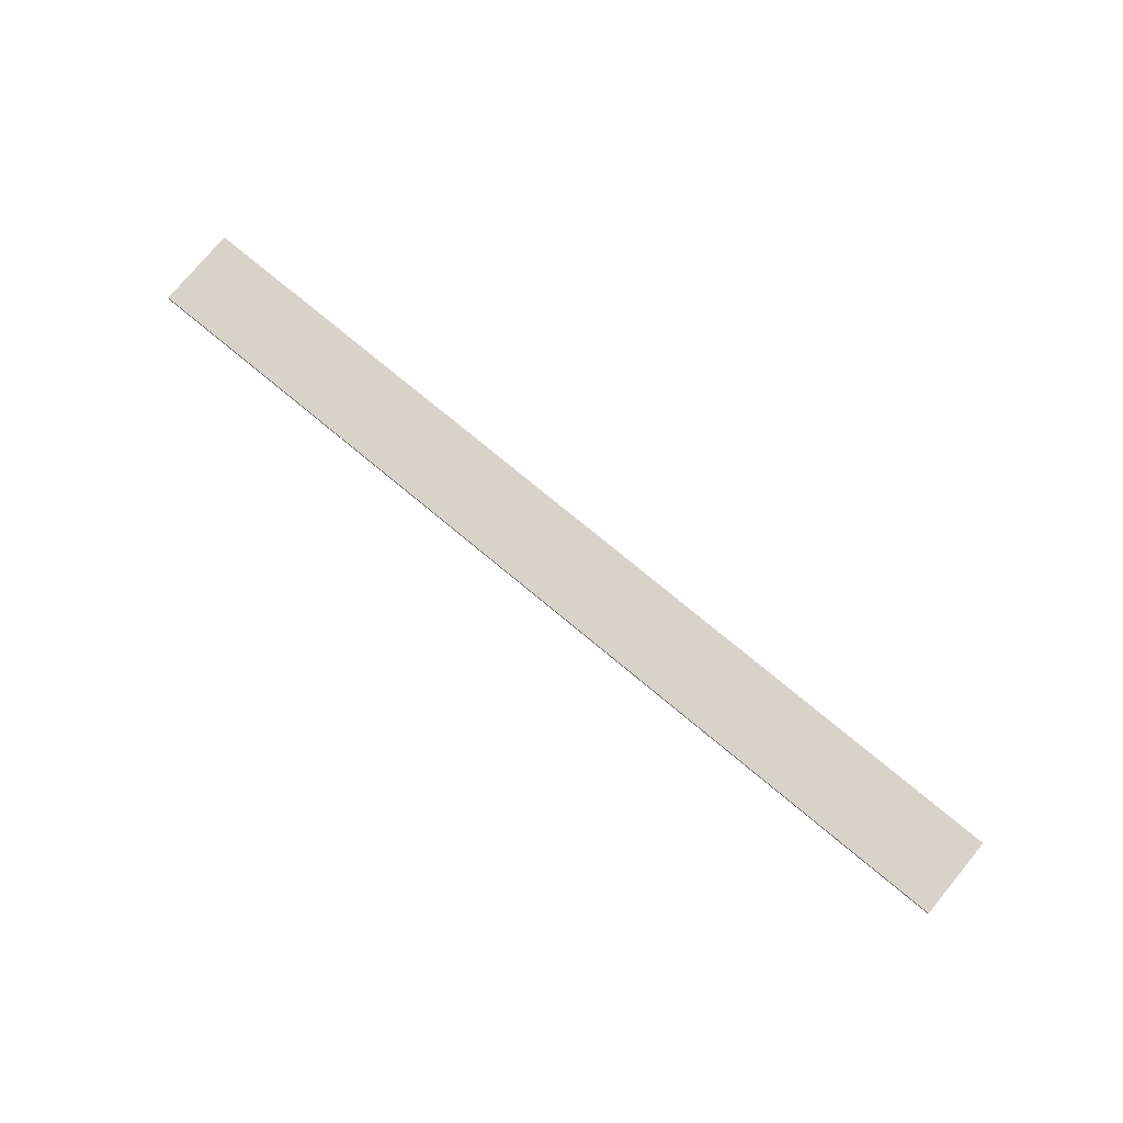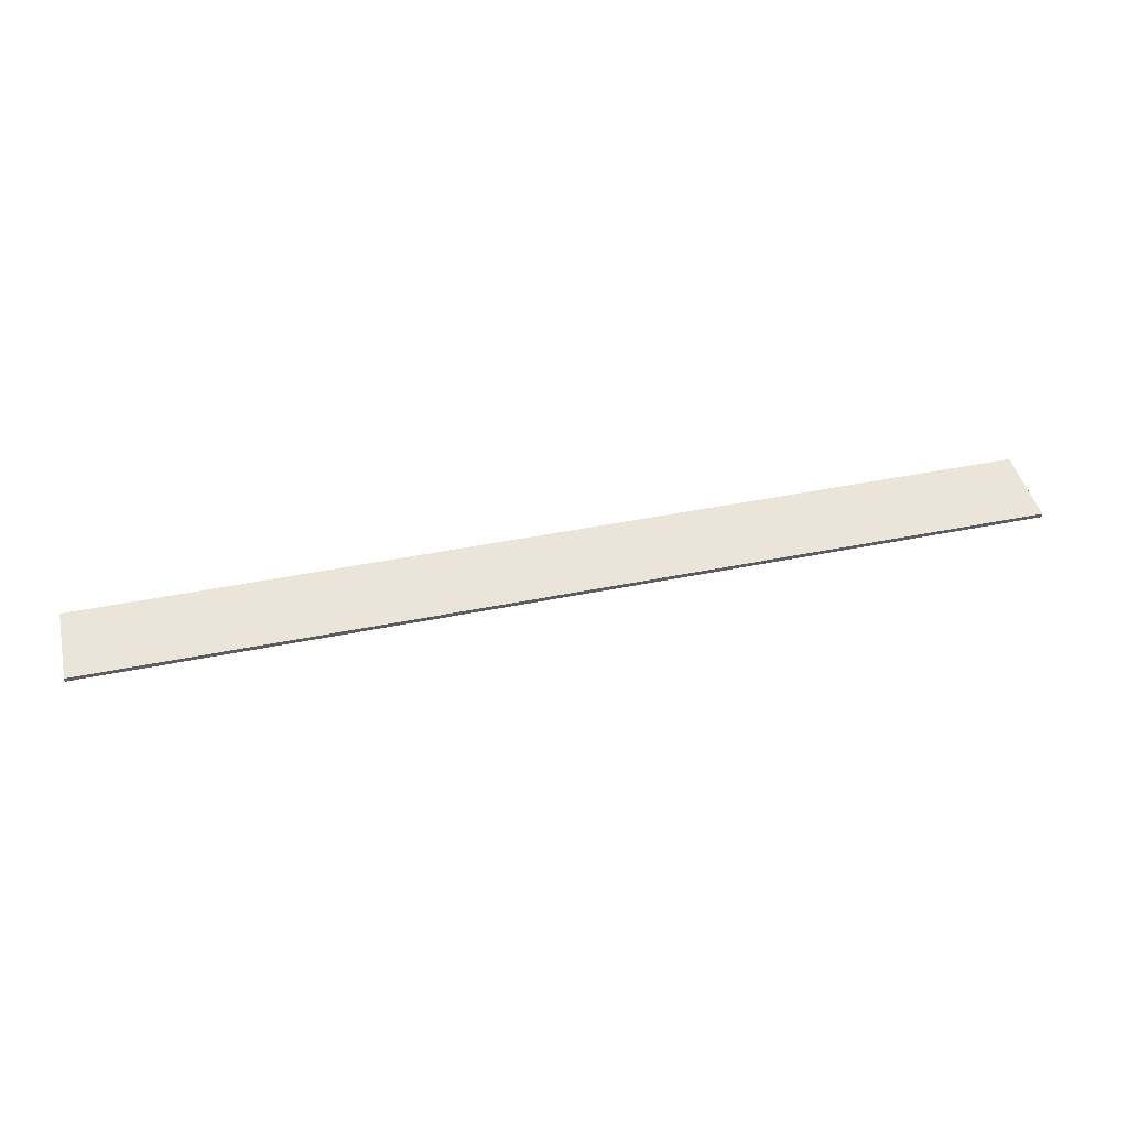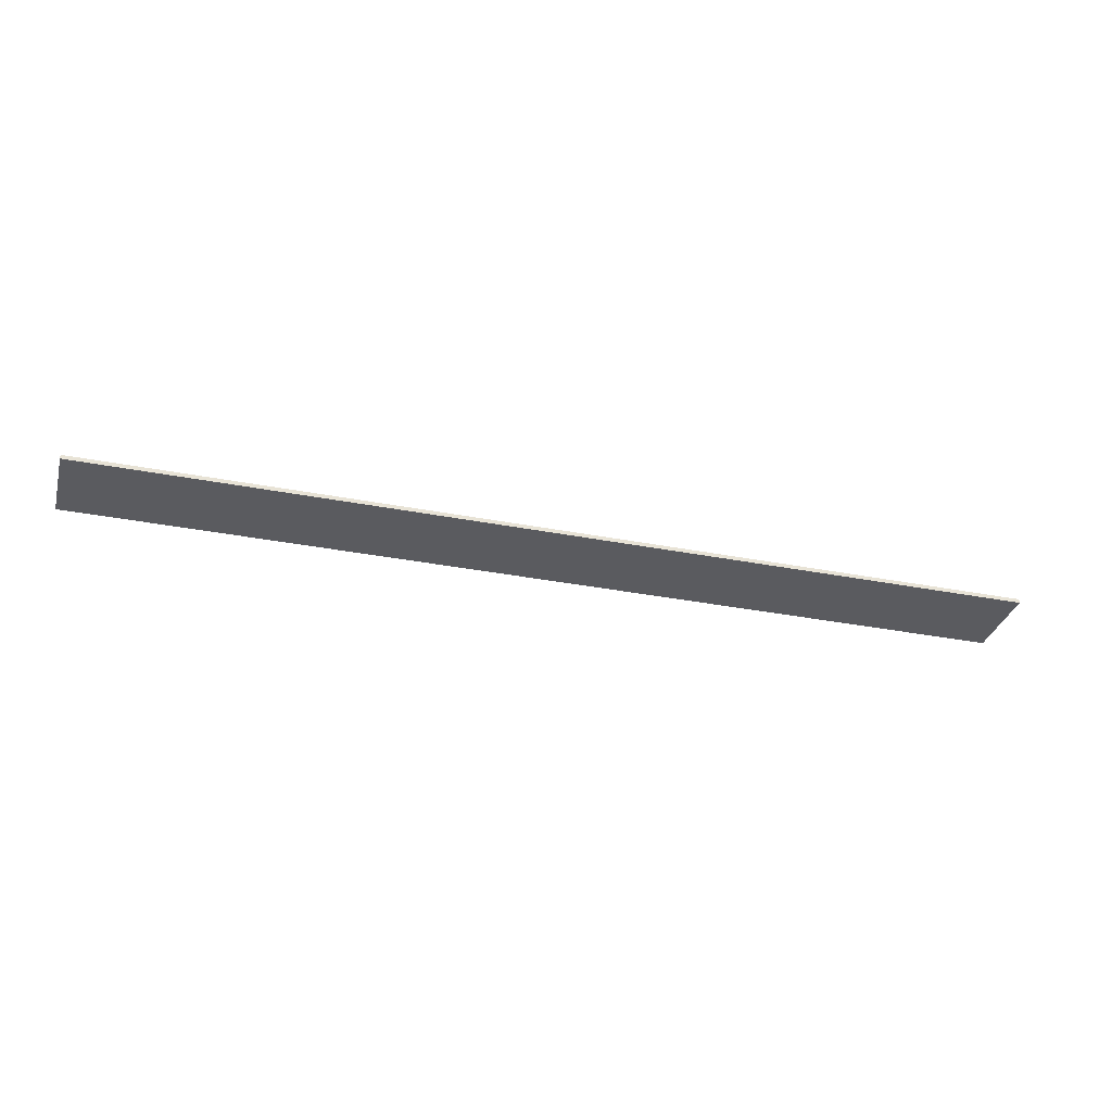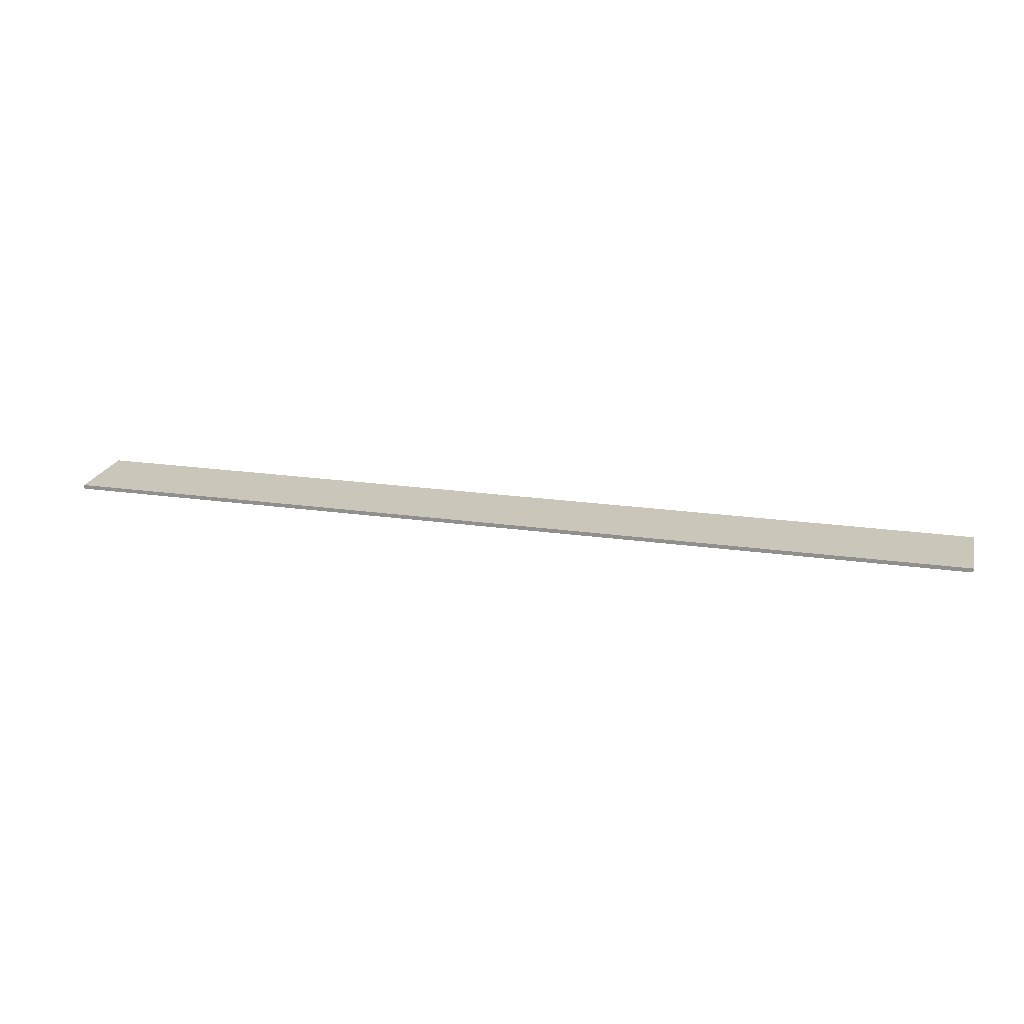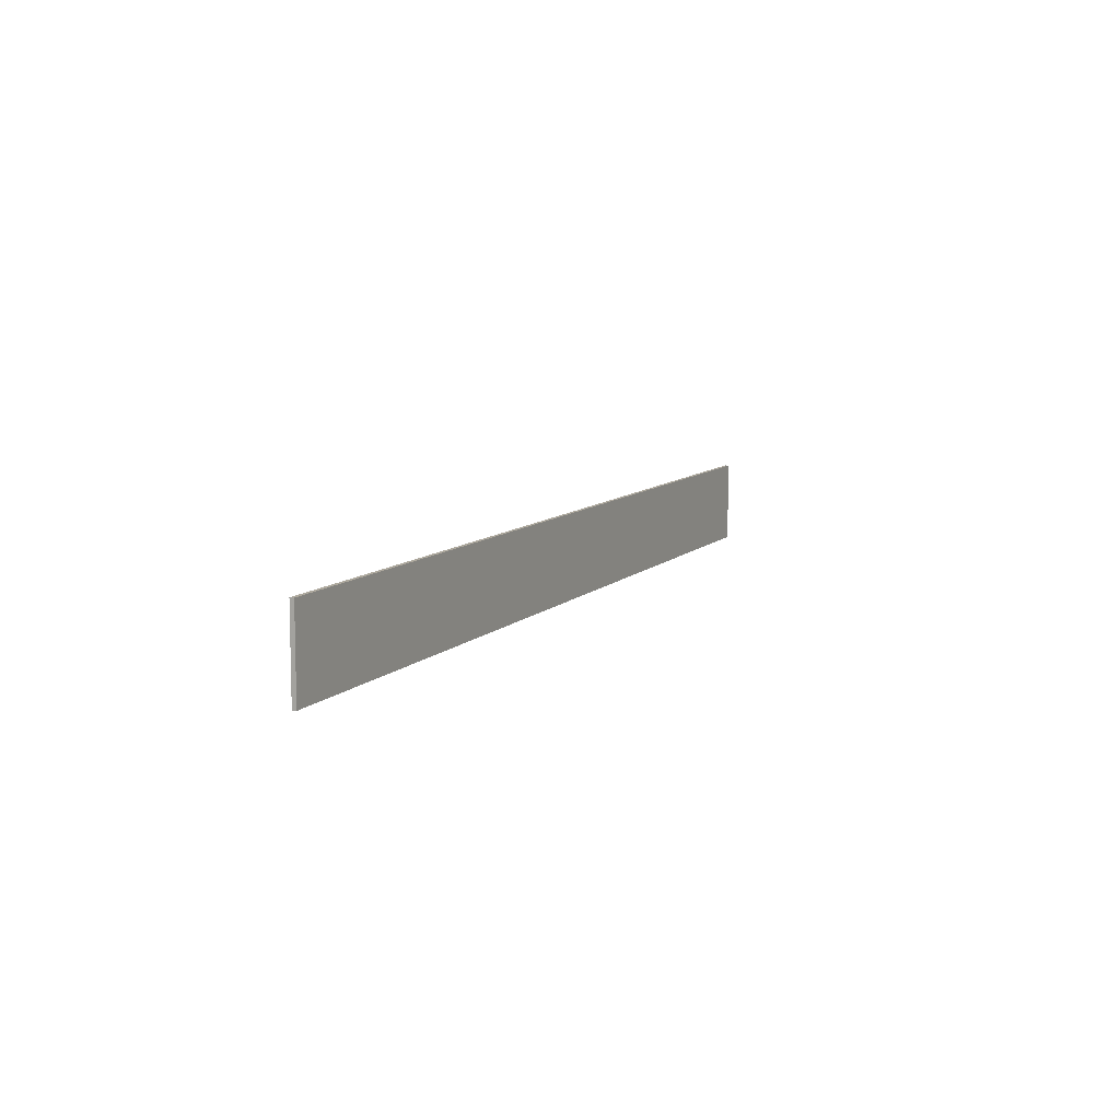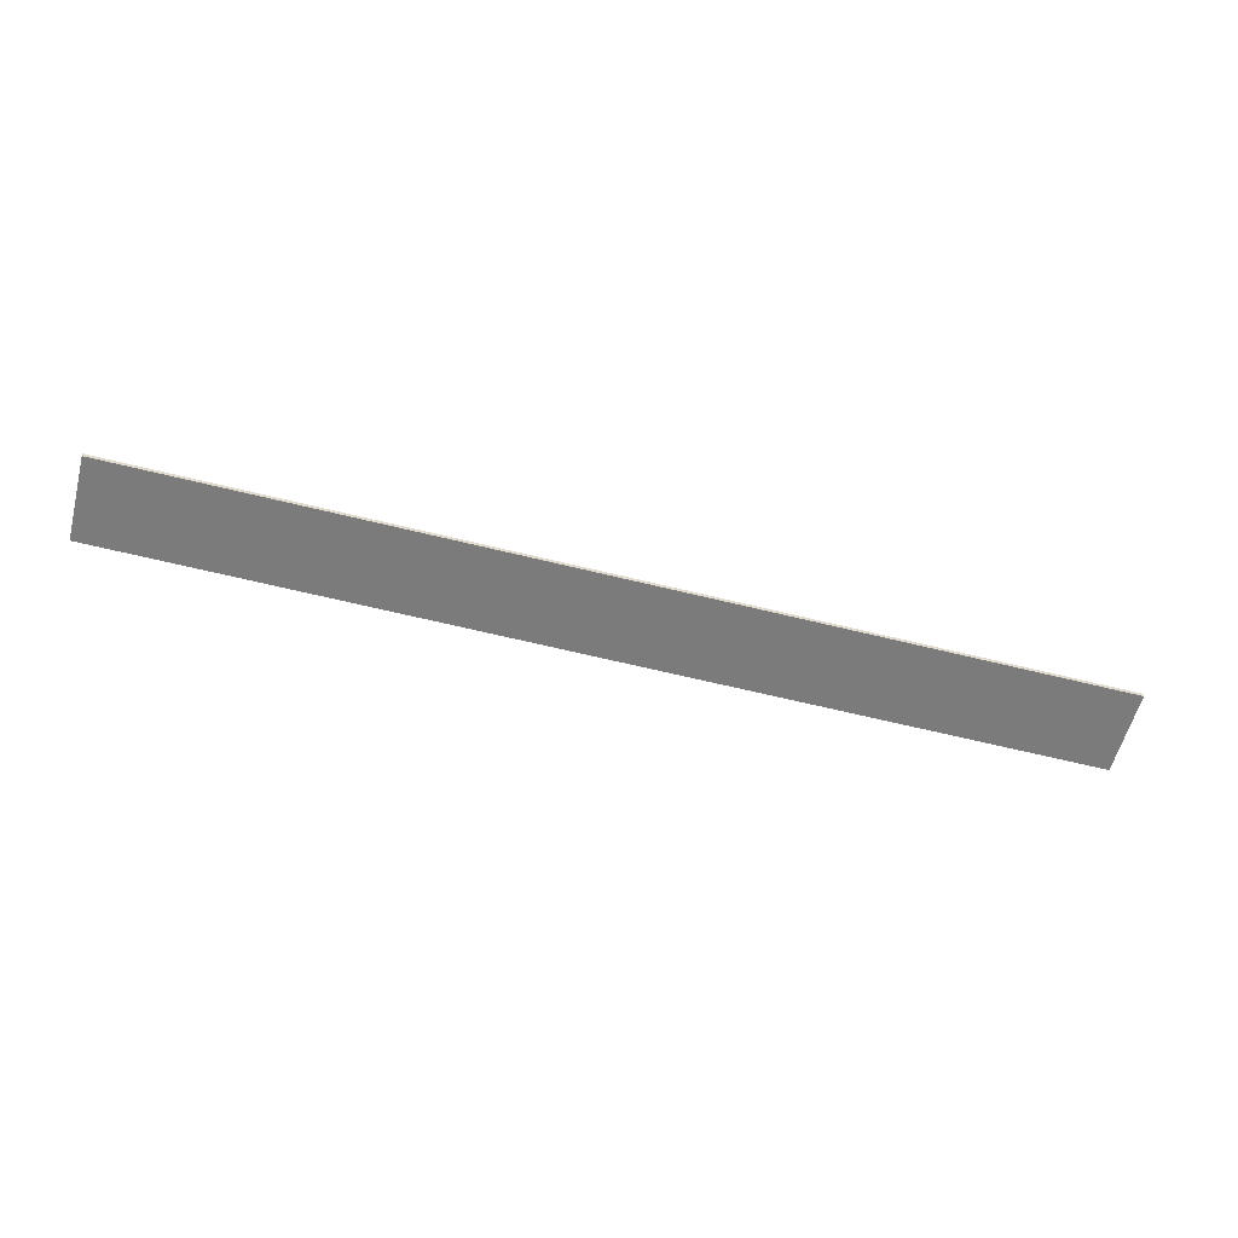
<metadata>
{"format":"obj","ext":"obj","renderer":"f3d","projection":"perspective","resolution":1024,"background":"white","views":[{"elev":76.4,"azim":39.6,"up":"+Y"},{"elev":44.5,"azim":-13.3,"up":"+Y"},{"elev":-32.9,"azim":164.8,"up":"+Y"},{"elev":21.2,"azim":-165.7,"up":"+Y"},{"elev":9.1,"azim":-65.9,"up":"+Z"},{"elev":-58.5,"azim":165.3,"up":"+Y"}]}
</metadata>
<code>
g default
v 34 0 -3
v 0 0 -3
v 34 0.15 -3
v 0 0.15 -3
v 34 0.15 -0
v 0 0.15 -0
v 34 0 -0
v 0 0 -0
g polySurface395 polySurface13
f 1 2 4 3
f 3 4 6 5
f 5 6 8 7
f 7 8 2 1
f 2 8 6 4
f 7 1 3 5

</code>
